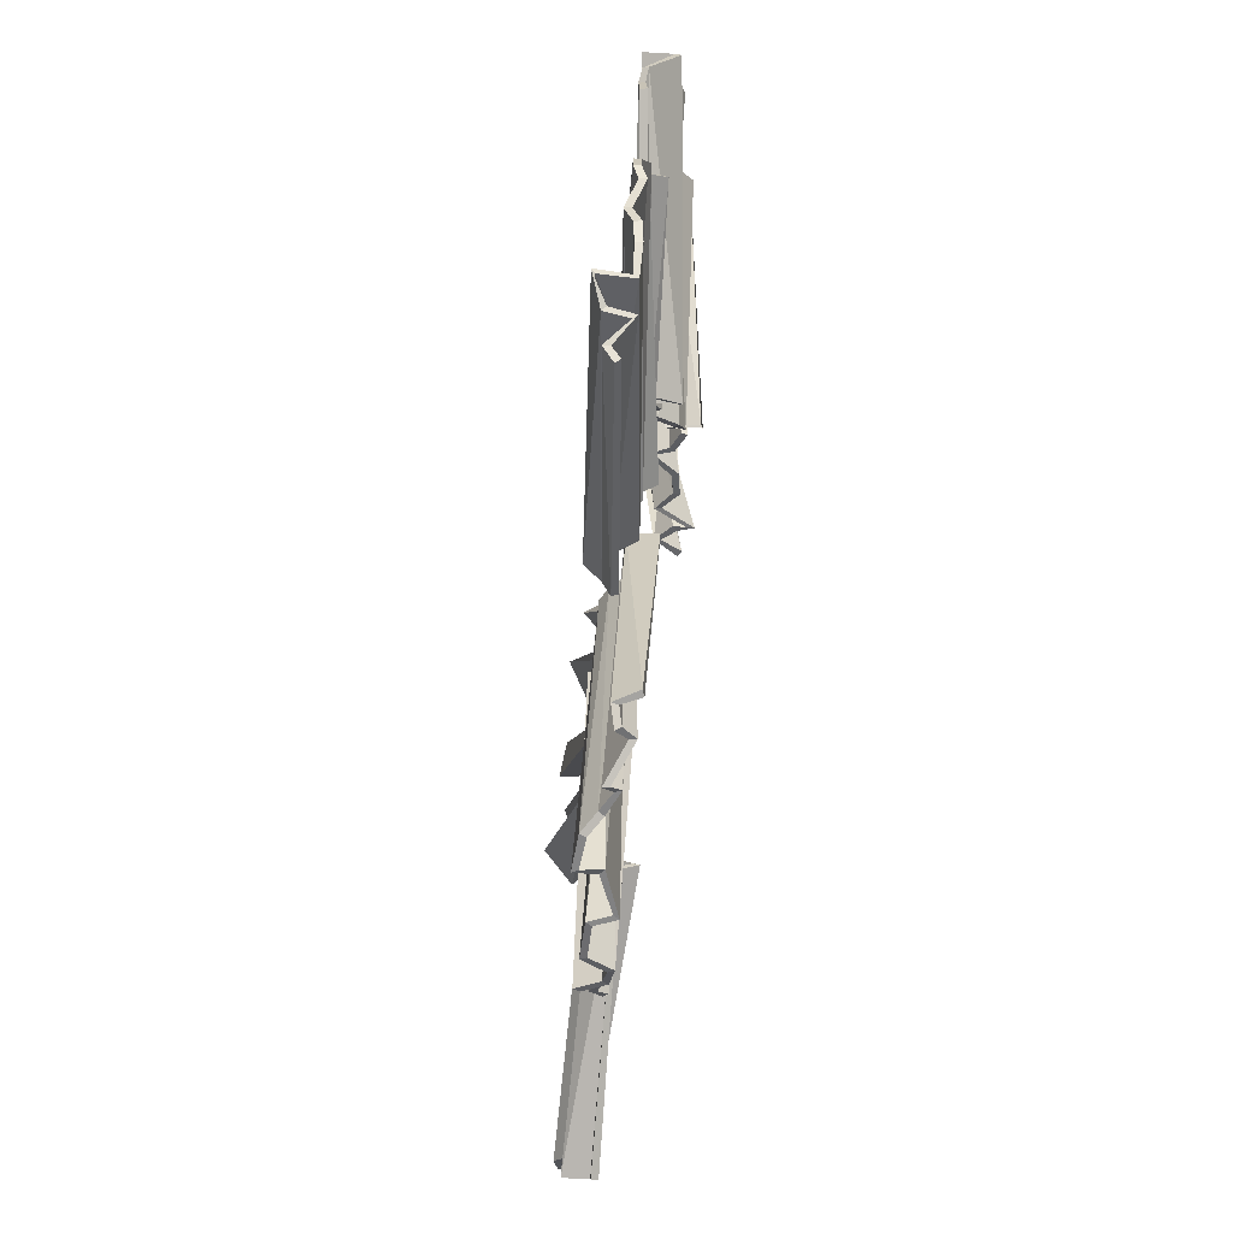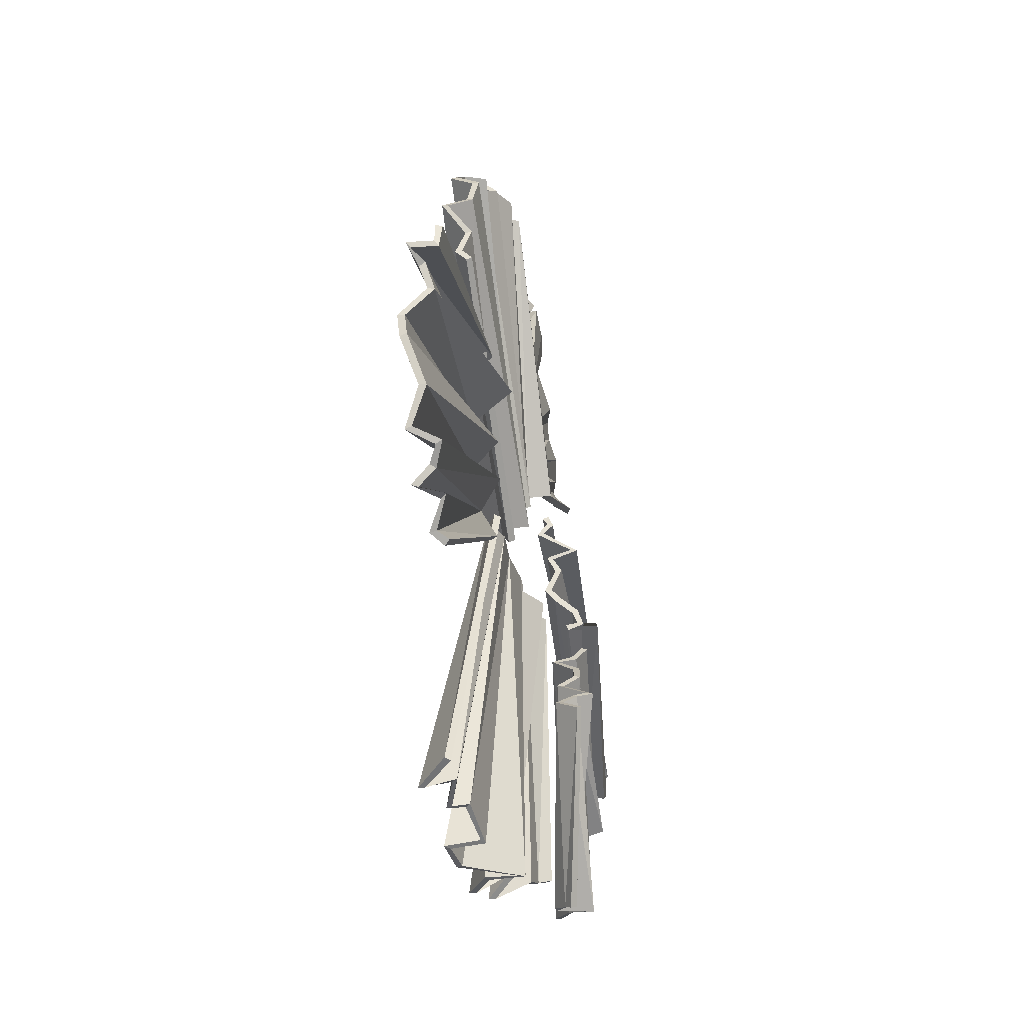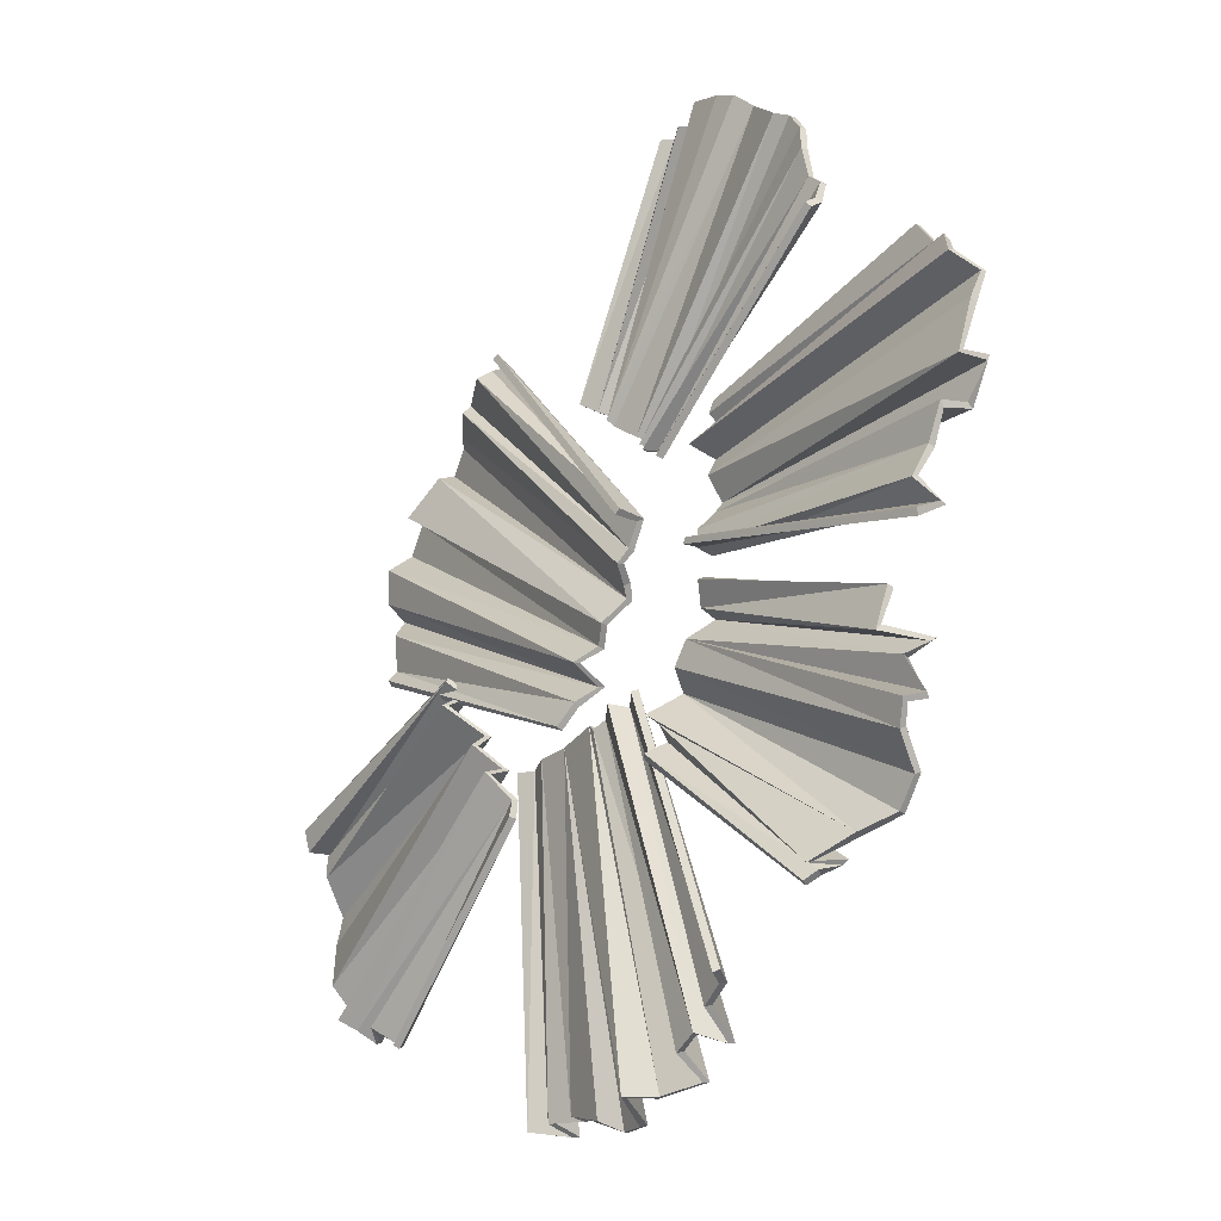
<metadata>
{"format":"obj","ext":"obj","renderer":"f3d","projection":"perspective","resolution":1024,"background":"white","views":[{"elev":74.6,"azim":95.0,"up":"+Z"},{"elev":-42.1,"azim":100.5,"up":"+Z"},{"elev":-21.7,"azim":-126.1,"up":"+Z"}]}
</metadata>
<code>
o Lettuce_Plane.000
v 0.3127 0.1166 0.6136
v 0.6701 0.09574 0.1155
v -0.05295 0.1146 0.1838
v 0.1586 0.08028 -0.1148
v 0.3595 0.08799 0.6182
v 0.4403 0.07875 0.5816
v 0.5058 0.05033 0.5285
v 0.5473 0.04181 0.4907
v 0.6008 0.1064 0.41
v 0.6537 0.06272 0.3622
v 0.6768 0.09654 0.2661
v 0.1333 0.0626 -0.07508
v 0.0923 0.09472 -0.02457
v 0.07731 0.05401 0.00862
v 0.01489 0.04822 0.0969
v -0.0269 0.06933 0.1445
v -0.05124 0.06963 0.1838
v 0.3719 0.1121 0.6007
v 0.4734 0.07342 0.5318
v -0.01067 0.08053 0.1205
v 0.4399 0.0964 0.5634
v 0.5406 0.07975 0.4745
v 0.02481 0.03545 0.08096
v 0.6144 0.06673 0.4101
v 0.05062 0.06786 0.03764
v 0.6883 0.05295 0.2448
v 0.1182 0.02394 -0.04504
v 0.6641 0.1051 0.3276
v 0.6703 0.07781 0.1372
v 0.657 0.0919 0.2001
v 0.3268 0.08157 0.6137
v 0.3418 0.004898 -0.749
v -0.2417 0.07511 -0.614
v 0.2794 0.07575 -0.1619
v -0.07183 0.09899 -0.1245
v 0.215 -0.0191 -0.7499
v 0.1321 -0.03759 -0.7785
v 0.07895 -0.02836 -0.7795
v -0.002851 0.06815 -0.7594
v -0.07548 -0.03458 -0.7359
v -0.1268 0.02341 -0.6759
v -0.024 0.06493 -0.1306
v -0.01527 0.1036 -0.1299
v 0.06095 0.07707 -0.147
v 0.2527 0.0588 -0.1621
v 0.2846 0.003693 -0.745
v 0.1236 0.02176 -0.7689
v 0.2159 0.07072 -0.1541
v 0.2104 0.0112 -0.7457
v 0.1543 0.06805 -0.1504
v -0.01377 0.002572 -0.7518
v 0.07283 0.07604 -0.1375
v -0.1628 -0.01613 -0.6943
v -0.08299 0.02261 -0.6995
v 0.03677 0.06936 -0.1354
v -0.2288 0.05247 -0.6248
v -0.1848 0.04679 -0.651
v 0.2901 -0.04969 -0.7597
v 0.9387 0.1023 -0.1023
v 0.6671 0.06583 -0.5515
v 0.3052 0.07381 -0.2309
v 0.9347 0.04808 -0.1401
v 0.8897 0.08076 -0.1994
v 0.9023 0.03536 -0.2656
v 0.9118 0.04199 -0.319
v 0.8749 0.06873 -0.404
v 0.8442 0.03961 -0.4616
v 0.7853 0.06795 -0.5037
v 0.3331 0.04957 -0.1905
v 0.3585 0.08937 -0.1407
v 0.3748 0.04234 -0.1223
v 0.3947 0.0924 -0.08249
v 0.4195 0.04958 -0.05099
v 0.4664 0.06378 0.03469
v 0.9109 0.06807 -0.1541
v 0.44 0.1259 -0.004485
v 0.7709 0.03592 -0.5261
v 0.8232 0.08511 -0.4795
v 0.6833 0.04827 -0.5444
v 0.7309 0.07276 -0.5089
v 0.4761 0.09652 0.05587
v 0.9325 0.09505 -0.1441
v -0.7689 0.1114 -0.05569
v -0.7643 0.07851 0.05439
v -0.8069 0.03848 0.1138
v -0.8413 0.02741 0.1707
v -0.8473 0.06012 0.2621
v -0.8399 0.0302 0.3168
v -0.7694 0.03361 0.4085
v -0.2639 0.0841 0.2936
v -0.2762 0.08138 0.2085
v -0.287 0.09232 0.1116
v -0.2972 0.1078 0.02939
v -0.766 0.1158 -0.008578
v -0.2941 0.1398 0.03871
v -0.7902 0.07573 0.1148
v -0.2892 0.1289 0.07306
v -0.8485 0.09112 0.1622
v -0.2838 0.07564 0.1324
v -0.2772 0.0987 0.1765
v -0.2654 0.06371 0.2749
v -0.8296 0.08316 0.3382
v -0.2728 0.1324 0.2228
v -0.712 0.03615 0.4498
v -0.2634 0.07445 0.3192
v -0.7432 0.03072 0.4076
v -0.3026 0.1645 0.04567
v -0.7775 0.07209 -0.03897
v -0.4693 0.08674 -0.5286
v -0.3055 0.1435 -0.02041
v -0.5078 0.0435 -0.5075
v -0.5657 0.06686 -0.4765
v -0.6557 0.03204 -0.4069
v -0.673 0.07328 -0.3528
v -0.6927 0.03666 -0.2945
v -0.2869 0.1237 -0.05759
v -0.2616 0.1338 -0.1027
v -0.2381 0.1383 -0.1433
v -0.2215 0.1082 -0.175
v -0.1965 0.1376 -0.2236
v -0.1841 0.1111 -0.2438
v -0.5112 0.1144 -0.5167
v -0.6213 0.03263 -0.4535
v -0.2027 0.1682 -0.2163
v -0.6943 0.0835 -0.3122
v -0.7003 0.03109 -0.2193
v -0.2796 0.08898 -0.06627
v -0.6723 0.06071 -0.2374
v -0.6854 0.0968 -0.1421
v -0.6761 0.1142 -0.2141
v -0.1736 0.1492 -0.2671
v -0.4871 0.07066 -0.5132
v -0.5134 0.08397 0.5632
v -0.09361 0.04785 0.89
v -0.1336 0.09255 0.2662
v 0.1213 0.06327 0.4655
v -0.5088 0.04747 0.6136
v -0.479 0.05908 0.687
v -0.4376 0.04712 0.7699
v -0.3409 0.04186 0.8377
v -0.3092 0.05841 0.8684
v -0.2079 0.06263 0.9033
v -0.1662 0.06495 0.8749
v 0.09261 0.04549 0.4446
v -0.04629 0.02892 0.3403
v -0.0866 0.06839 0.3041
v -0.12 0.078 0.2822
v -0.4902 0.05534 0.6302
v -0.1149 0.106 0.2796
v -0.4609 0.04596 0.7377
v -0.07634 0.0834 0.31
v -0.4106 0.0581 0.784
v -0.03314 0.05727 0.3468
v 0.009999 0.07154 0.3792
v -0.2105 0.000889 0.9027
v 0.06951 0.01653 0.4294
v -0.27 0.06324 0.8855
v 0.01108 0.08573 0.3869
v -0.1116 0.03169 0.8893
v -0.1687 0.02102 0.8903
v -0.508 0.05841 0.5814
v 0.3033 0.113 0.6219
v 0.6739 0.08619 0.1076
v -0.06285 0.1142 0.1922
v 0.1607 0.06816 -0.1191
v 0.3656 0.07781 0.6128
v 0.4423 0.06601 0.5798
v 0.5027 0.03828 0.5323
v 0.5514 0.03056 0.4856
v 0.5967 0.0963 0.4171
v 0.6565 0.05076 0.3579
v 0.6738 0.08559 0.2725
v 0.1369 0.05186 -0.08149
v 0.0925 0.08183 -0.02286
v 0.07892 0.04138 0.005982
v 0.009541 0.03808 0.103
v -0.02467 0.05661 0.143
v -0.05687 0.05937 0.1895
v 0.3732 0.09916 0.6002
v 0.4682 0.06305 0.5377
v -0.01221 0.06782 0.1227
v 0.443 0.08416 0.5603
v 0.5469 0.07125 0.4669
v 0.02542 0.02247 0.08052
v 0.6102 0.05625 0.4166
v 0.05191 0.05494 0.03691
v 0.6857 0.04177 0.2509
v 0.1174 0.01131 -0.04206
v 0.6673 0.09348 0.3227
v 0.6716 0.06502 0.1353
v 0.6608 0.08116 0.1939
v 0.3247 0.06892 0.6159
v 0.3509 -0.004206 -0.7468
v -0.2516 0.06761 -0.6102
v 0.2863 0.06489 -0.1599
v -0.07897 0.08861 -0.1213
v 0.2089 -0.03048 -0.7481
v 0.1396 -0.04813 -0.777
v 0.07288 -0.03959 -0.7771
v -0.000136 0.05547 -0.7583
v -0.07569 -0.0474 -0.7337
v -0.1209 0.0118 -0.6761
v -0.01809 0.05336 -0.1301
v -0.01136 0.09119 -0.1289
v 0.06157 0.06419 -0.1454
v 0.2537 0.04594 -0.1605
v 0.2761 -0.006123 -0.7442
v 0.1347 0.01492 -0.769
v 0.2146 0.05784 -0.1529
v 0.2013 0.00189 -0.7448
v 0.1536 0.05509 -0.1494
v -0.003063 -0.004795 -0.7524
v 0.07173 0.0631 -0.1368
v -0.1636 -0.02895 -0.6923
v -0.09233 0.01398 -0.6968
v 0.03498 0.0567 -0.133
v -0.2342 0.04088 -0.6225
v -0.1927 0.03684 -0.6482
v 0.288 -0.06234 -0.7576
v 0.9396 0.08949 -0.1002
v 0.6607 0.05704 -0.5586
v 0.3009 0.06225 -0.2351
v 0.9389 0.04011 -0.1308
v 0.891 0.06823 -0.1962
v 0.9026 0.02244 -0.2642
v 0.9096 0.02945 -0.3217
v 0.8756 0.05581 -0.4027
v 0.8418 0.02721 -0.4648
v 0.7897 0.05734 -0.4976
v 0.3339 0.03669 -0.1889
v 0.3565 0.07683 -0.1436
v 0.3735 0.02943 -0.123
v 0.3951 0.0794 -0.08229
v 0.4185 0.03664 -0.05022
v 0.4651 0.05083 0.03472
v 0.9085 0.05685 -0.1602
v 0.4393 0.113 -0.00301
v 0.7736 0.02387 -0.522
v 0.8197 0.07348 -0.4842
v 0.6824 0.03535 -0.5456
v 0.7258 0.06322 -0.5161
v 0.4797 0.08901 0.06588
v 0.9369 0.08812 -0.1341
v -0.7658 0.1059 -0.06705
v -0.7634 0.06602 0.05089
v -0.8061 0.02769 0.1066
v -0.84 0.02158 0.1823
v -0.8473 0.04817 0.2569
v -0.8381 0.01781 0.3203
v -0.7702 0.023 0.401
v -0.2619 0.07178 0.2973
v -0.2741 0.06929 0.2128
v -0.2859 0.08253 0.1031
v -0.2947 0.1036 0.04144
v -0.766 0.1035 -0.004242
v -0.2937 0.1276 0.04318
v -0.79 0.06962 0.1033
v -0.2878 0.1179 0.06626
v -0.8476 0.08072 0.17
v -0.2832 0.06266 0.132
v -0.2772 0.0857 0.1761
v -0.265 0.05083 0.2733
v -0.8274 0.0719 0.3444
v -0.2719 0.1197 0.2254
v -0.7105 0.02323 0.4502
v -0.2637 0.06229 0.3146
v -0.7437 0.01891 0.4022
v -0.301 0.1677 0.03317
v -0.7751 0.05952 -0.04131
v -0.4633 0.07602 -0.5329
v -0.3059 0.1319 -0.0145
v -0.5132 0.0356 -0.4988
v -0.5605 0.05589 -0.481
v -0.6559 0.01979 -0.4025
v -0.6741 0.0615 -0.3474
v -0.6873 0.02761 -0.3021
v -0.2897 0.1151 -0.04823
v -0.2583 0.122 -0.1069
v -0.2384 0.126 -0.139
v -0.2183 0.0956 -0.1742
v -0.2027 0.1307 -0.2145
v -0.1839 0.09811 -0.2428
v -0.5131 0.1022 -0.5125
v -0.6182 0.02004 -0.4545
v -0.201 0.1556 -0.2138
v -0.6905 0.07212 -0.3173
v -0.7015 0.02034 -0.212
v -0.2794 0.07618 -0.06397
v -0.6694 0.04816 -0.2394
v -0.684 0.08408 -0.1444
v -0.6794 0.1061 -0.2045
v -0.1658 0.1421 -0.2748
v -0.4799 0.06186 -0.5195
v -0.5196 0.07642 0.5547
v -0.08537 0.03855 0.8938
v -0.138 0.08187 0.2603
v 0.127 0.05177 0.4677
v -0.5079 0.0345 0.6135
v -0.4798 0.04618 0.6856
v -0.436 0.03436 0.7718
v -0.3393 0.02896 0.8382
v -0.3063 0.04579 0.8696
v -0.2154 0.05317 0.8986
v -0.1575 0.05709 0.8805
v 0.09959 0.03504 0.448
v -0.04446 0.01607 0.3411
v -0.08453 0.05558 0.305
v -0.1147 0.06695 0.2866
v -0.4883 0.04254 0.6316
v -0.1128 0.09317 0.28
v -0.4619 0.03303 0.7367
v -0.0769 0.07042 0.3094
v -0.4096 0.0452 0.7853
v -0.02703 0.04679 0.3515
v 0.01683 0.06146 0.3838
v -0.2201 -0.00566 0.8968
v 0.06889 0.003534 0.4293
v -0.2691 0.05027 0.8854
v 0.01453 0.0738 0.3908
v -0.1115 0.01869 0.8891
v -0.1595 0.01342 0.8954
v -0.5121 0.04767 0.5753
f 2 4 29
f 19 15 20
f 7 23 15
f 22 25 23
f 24 14 25
f 11 13 28
f 18 17 5
f 21 16 6
f 22 23 8
f 11 27 13
f 28 14 10
f 29 12 30
f 30 27 26
f 1 17 3
f 33 35 56
f 36 48 46
f 39 50 38
f 51 44 52
f 41 55 54
f 46 45 58
f 49 50 48
f 49 48 36
f 41 42 43
f 40 55 44
f 56 42 57
f 57 42 53
f 32 45 34
f 60 61 79
f 62 81 82
f 63 74 75
f 68 70 78
f 75 74 62
f 63 73 76
f 63 76 74
f 66 71 72
f 68 69 70
f 78 71 67
f 79 69 80
f 80 69 77
f 108 93 107
f 84 95 94
f 85 99 92
f 98 100 99
f 87 91 100
f 89 103 102
f 94 93 108
f 84 92 97
f 98 99 86
f 102 91 88
f 104 90 106
f 106 101 89
f 132 121 131
f 114 118 113
f 122 121 111
f 112 119 124
f 112 124 120
f 114 117 118
f 128 127 117
f 128 117 115
f 129 116 130
f 130 127 126
f 134 136 159
f 148 146 149
f 150 145 151
f 140 153 152
f 140 158 154
f 142 158 157
f 143 144 160
f 148 147 137
f 152 145 139
f 157 158 141
f 159 144 143
f 160 156 155
f 133 147 135
f 31 5 17
f 18 6 16
f 19 7 15
f 7 8 23
f 22 9 25
f 24 10 14
f 18 16 17
f 21 19 20
f 21 20 16
f 9 24 25
f 11 26 27
f 28 13 14
f 29 4 12
f 30 12 27
f 1 31 17
f 47 37 50
f 37 38 50
f 39 52 50
f 51 40 44
f 41 43 55
f 46 48 45
f 49 47 50
f 39 51 52
f 41 53 42
f 40 54 55
f 56 35 42
f 32 58 45
f 62 74 81
f 63 64 73
f 64 65 73
f 65 66 72
f 66 67 71
f 65 72 73
f 68 77 69
f 78 70 71
f 79 61 69
f 59 82 81
f 84 97 95
f 96 85 92
f 85 86 99
f 98 87 100
f 87 88 91
f 89 101 103
f 94 95 93
f 84 96 92
f 102 103 91
f 104 105 90
f 106 90 101
f 83 108 107
f 132 111 121
f 122 112 120
f 123 113 119
f 125 115 117
f 122 120 121
f 112 123 119
f 113 118 119
f 114 125 117
f 128 126 127
f 129 110 116
f 130 116 127
f 109 132 131
f 161 137 147
f 148 138 146
f 150 139 145
f 140 154 153
f 140 141 158
f 142 156 158
f 148 149 147
f 138 150 151
f 138 151 146
f 152 153 145
f 142 155 156
f 159 136 144
f 160 144 156
f 133 161 147
f 163 190 165
f 180 181 176
f 168 176 184
f 183 184 186
f 185 186 175
f 172 189 174
f 179 166 178
f 182 167 177
f 183 169 184
f 172 174 188
f 189 171 175
f 190 191 173
f 191 187 188
f 162 164 178
f 194 217 196
f 197 207 209
f 200 199 211
f 212 213 205
f 202 215 216
f 207 219 206
f 210 209 211
f 210 197 209
f 202 204 203
f 201 205 216
f 217 218 203
f 218 214 203
f 193 195 206
f 221 240 222
f 223 243 242
f 224 236 235
f 229 239 231
f 236 223 235
f 224 237 234
f 224 235 237
f 227 233 232
f 229 231 230
f 239 228 232
f 240 241 230
f 241 238 230
f 269 268 254
f 245 255 256
f 246 253 260
f 259 260 261
f 248 261 252
f 250 263 264
f 255 269 254
f 245 258 253
f 259 247 260
f 263 249 252
f 265 267 251
f 267 250 262
f 293 292 282
f 275 274 279
f 283 272 282
f 273 285 280
f 273 281 285
f 275 279 278
f 289 278 288
f 289 276 278
f 290 291 277
f 291 287 288
f 295 320 297
f 309 310 307
f 311 312 306
f 301 313 314
f 301 315 319
f 303 318 319
f 304 321 305
f 309 298 308
f 313 300 306
f 318 302 319
f 320 304 305
f 321 316 317
f 294 296 308
f 192 178 166
f 179 177 167
f 180 176 168
f 168 184 169
f 183 186 170
f 185 175 171
f 179 178 177
f 182 181 180
f 182 177 181
f 170 186 185
f 172 188 187
f 189 175 174
f 190 173 165
f 191 188 173
f 162 178 192
f 208 211 198
f 198 211 199
f 200 211 213
f 212 205 201
f 202 216 204
f 207 206 209
f 210 211 208
f 200 213 212
f 202 203 214
f 201 216 215
f 217 203 196
f 193 206 219
f 223 242 235
f 224 234 225
f 225 234 226
f 226 233 227
f 227 232 228
f 226 234 233
f 229 230 238
f 239 232 231
f 240 230 222
f 220 242 243
f 245 256 258
f 257 253 246
f 246 260 247
f 259 261 248
f 248 252 249
f 250 264 262
f 255 254 256
f 245 253 257
f 263 252 264
f 265 251 266
f 267 262 251
f 244 268 269
f 293 282 272
f 283 281 273
f 284 280 274
f 286 278 276
f 283 282 281
f 273 280 284
f 274 280 279
f 275 278 286
f 289 288 287
f 290 277 271
f 291 288 277
f 270 292 293
f 322 308 298
f 309 307 299
f 311 306 300
f 301 314 315
f 301 319 302
f 303 319 317
f 309 308 310
f 299 312 311
f 299 307 312
f 313 306 314
f 303 317 316
f 320 305 297
f 321 317 305
f 294 308 322
f 2 29 190 163
f 3 17 178 164
f 5 31 192 166
f 6 18 179 167
f 7 19 180 168
f 8 7 168 169
f 9 22 183 170
f 10 24 185 171
f 11 28 189 172
f 12 4 165 173
f 13 27 188 174
f 14 13 174 175
f 15 23 184 176
f 16 20 181 177
f 17 16 177 178
f 18 5 166 179
f 19 21 182 180
f 20 15 176 181
f 21 6 167 182
f 22 8 169 183
f 23 25 186 184
f 24 9 170 185
f 25 14 175 186
f 26 11 172 187
f 27 12 173 188
f 28 10 171 189
f 29 30 191 190
f 30 26 187 191
f 31 1 162 192
f 1 3 164 162
f 4 2 163 165
f 33 56 217 194
f 34 45 206 195
f 36 46 207 197
f 37 47 208 198
f 38 37 198 199
f 39 38 199 200
f 40 51 212 201
f 41 54 215 202
f 42 35 196 203
f 43 42 203 204
f 44 55 216 205
f 45 48 209 206
f 46 58 219 207
f 47 49 210 208
f 48 50 211 209
f 49 36 197 210
f 50 52 213 211
f 51 39 200 212
f 52 44 205 213
f 53 41 202 214
f 54 40 201 215
f 55 43 204 216
f 56 57 218 217
f 57 53 214 218
f 58 32 193 219
f 32 34 195 193
f 35 33 194 196
f 60 79 240 221
f 62 82 243 223
f 63 75 236 224
f 64 63 224 225
f 65 64 225 226
f 66 65 226 227
f 67 66 227 228
f 68 78 239 229
f 69 61 222 230
f 70 69 230 231
f 71 70 231 232
f 72 71 232 233
f 73 72 233 234
f 74 76 237 235
f 75 62 223 236
f 76 73 234 237
f 77 68 229 238
f 78 67 228 239
f 79 80 241 240
f 80 77 238 241
f 81 74 235 242
f 82 59 220 243
f 61 60 221 222
f 84 94 255 245
f 85 96 257 246
f 86 85 246 247
f 87 98 259 248
f 88 87 248 249
f 89 102 263 250
f 90 105 266 251
f 91 103 264 252
f 92 99 260 253
f 93 95 256 254
f 94 108 269 255
f 95 97 258 256
f 96 84 245 257
f 97 92 253 258
f 98 86 247 259
f 99 100 261 260
f 100 91 252 261
f 101 90 251 262
f 102 88 249 263
f 103 101 262 264
f 104 106 267 265
f 106 89 250 267
f 107 93 254 268
f 108 83 244 269
f 105 104 265 266
f 111 132 293 272
f 112 122 283 273
f 113 123 284 274
f 114 113 274 275
f 115 125 286 276
f 116 110 271 277
f 117 127 288 278
f 118 117 278 279
f 119 118 279 280
f 120 124 285 281
f 121 120 281 282
f 122 111 272 283
f 123 112 273 284
f 124 119 280 285
f 125 114 275 286
f 126 128 289 287
f 127 116 277 288
f 128 115 276 289
f 129 130 291 290
f 130 126 287 291
f 131 121 282 292
f 132 109 270 293
f 110 129 290 271
f 134 159 320 295
f 135 147 308 296
f 137 161 322 298
f 138 148 309 299
f 139 150 311 300
f 140 152 313 301
f 141 140 301 302
f 142 157 318 303
f 143 160 321 304
f 144 136 297 305
f 145 153 314 306
f 146 151 312 307
f 147 149 310 308
f 148 137 298 309
f 149 146 307 310
f 150 138 299 311
f 151 145 306 312
f 152 139 300 313
f 153 154 315 314
f 154 158 319 315
f 155 142 303 316
f 156 144 305 317
f 157 141 302 318
f 158 156 317 319
f 159 143 304 320
f 160 155 316 321
f 161 133 294 322
f 133 135 296 294
f 136 134 295 297
f 59 81 242 220
f 83 107 268 244
f 109 131 292 270

</code>
